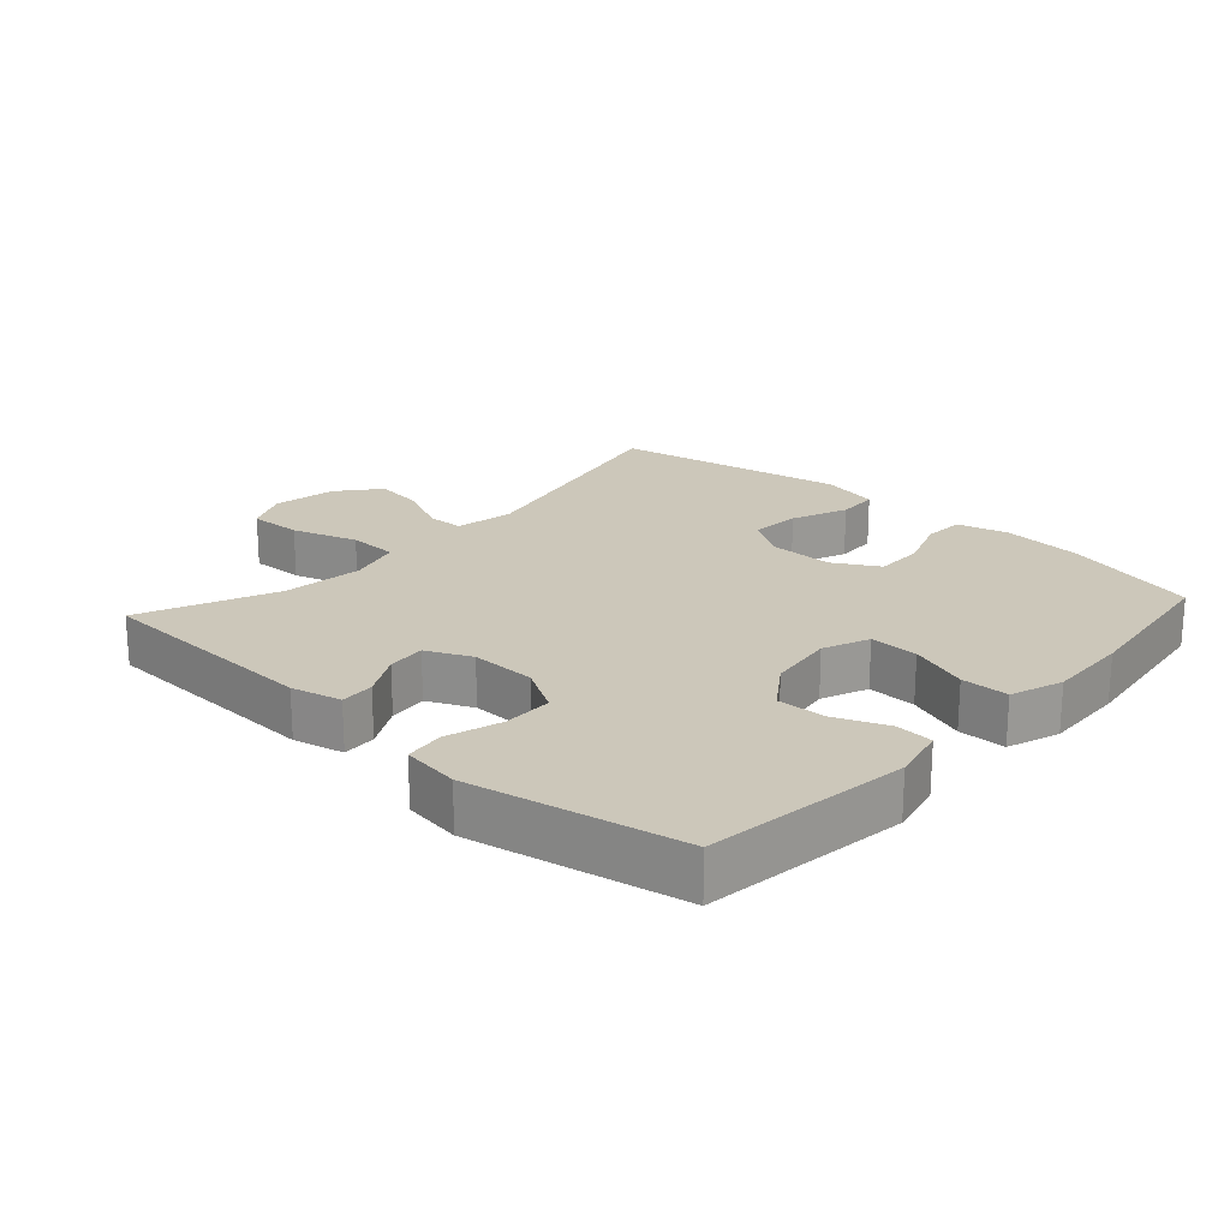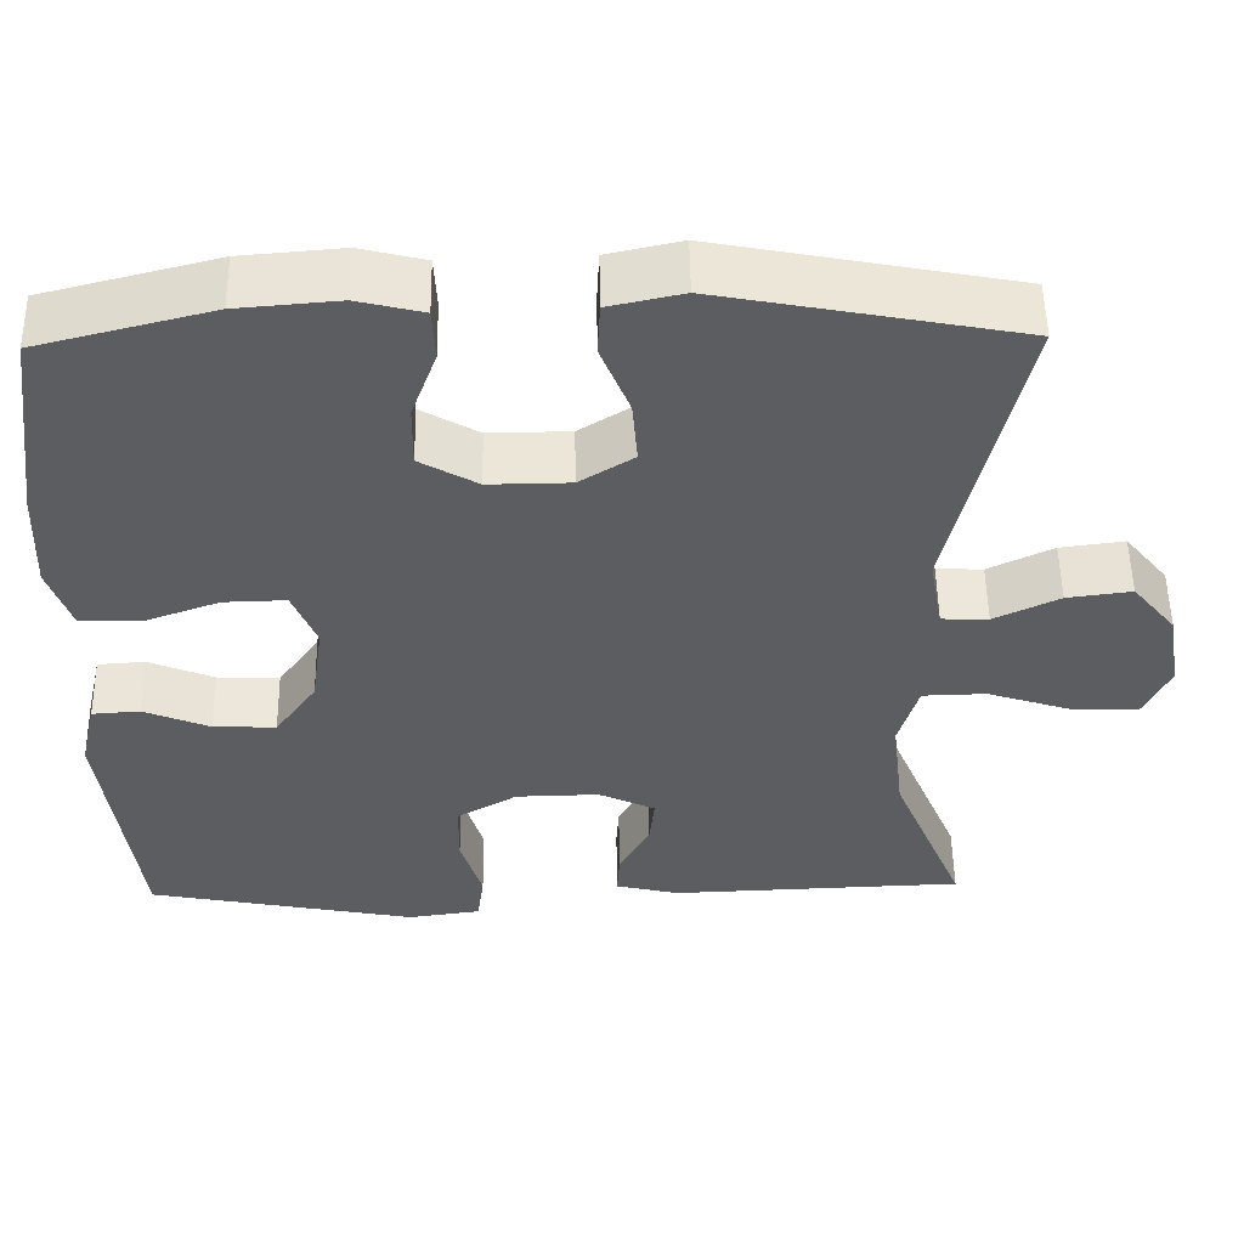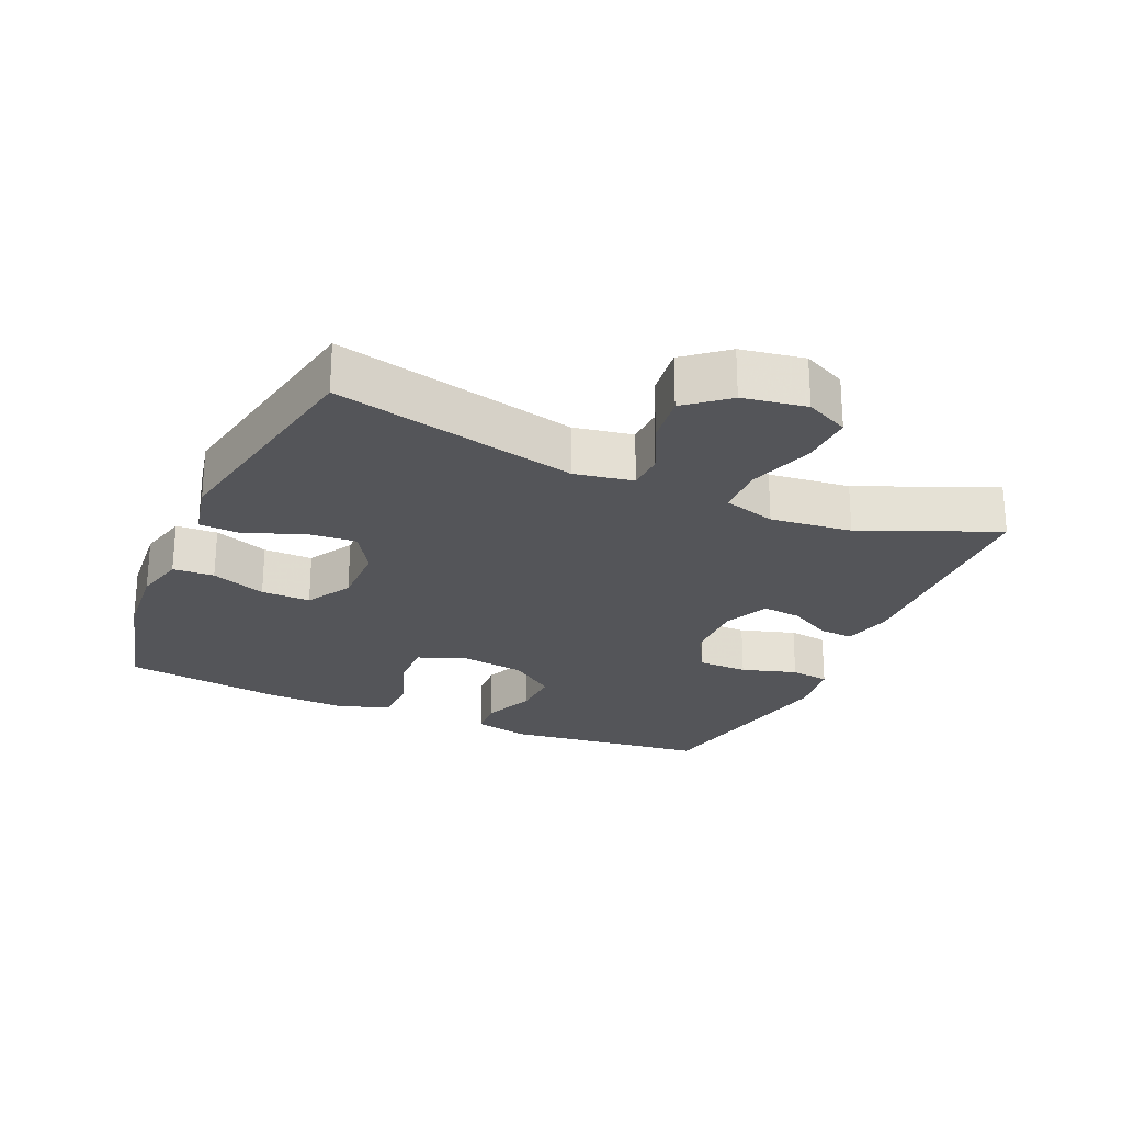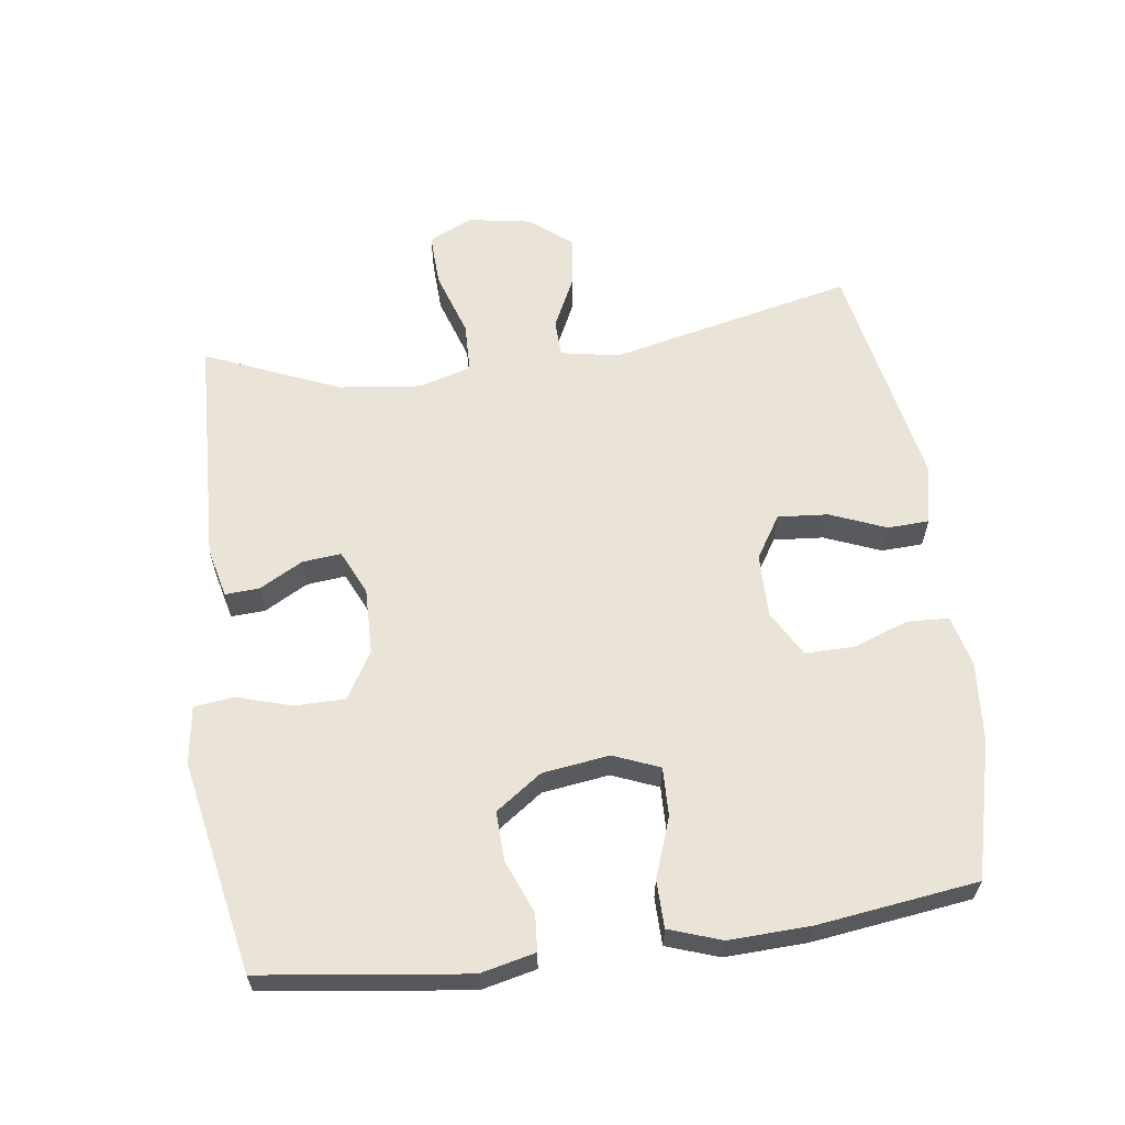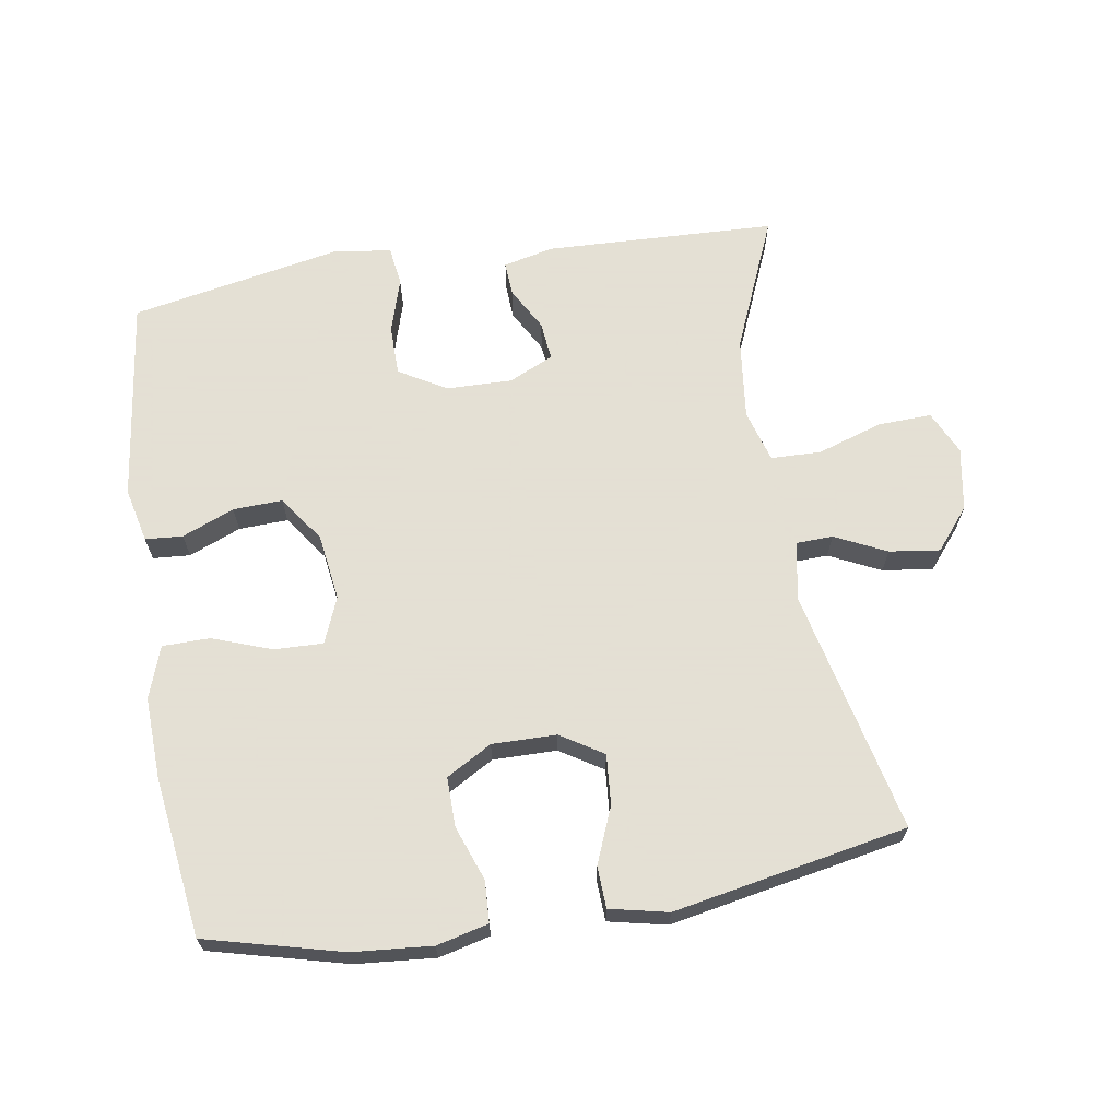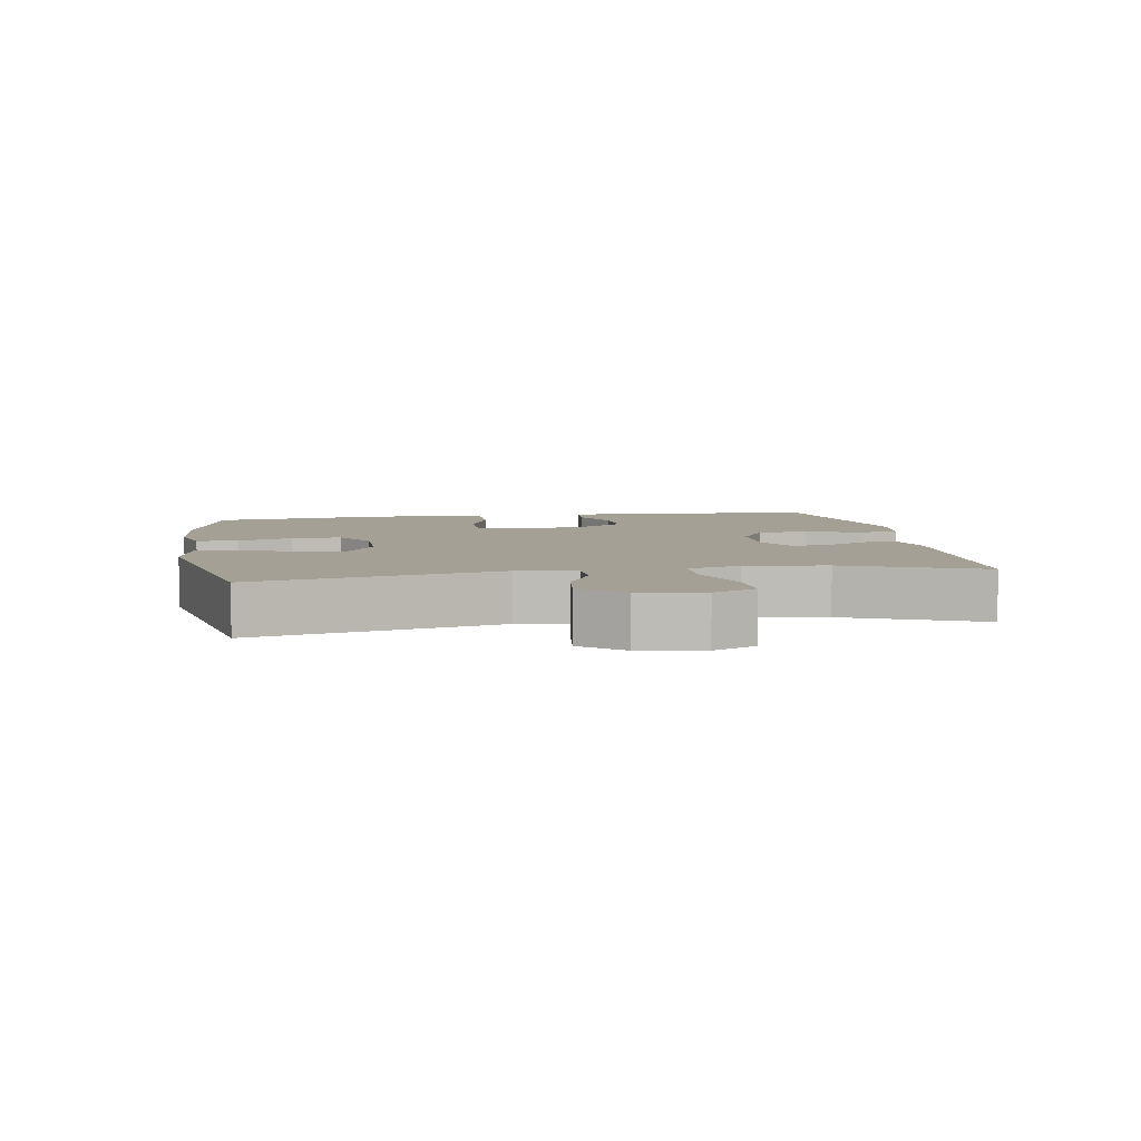
<metadata>
{"format":"obj","ext":"obj","renderer":"f3d","projection":"perspective","resolution":1024,"background":"white","views":[{"elev":21.3,"azim":-137.7,"up":"+Y"},{"elev":52.8,"azim":-0.9,"up":"+Z"},{"elev":-24.6,"azim":66.2,"up":"+Y"},{"elev":61.2,"azim":-97.6,"up":"+Y"},{"elev":66.2,"azim":-9.1,"up":"+Y"},{"elev":5.8,"azim":80.6,"up":"+Y"}]}
</metadata>
<code>
v 0.5 0.07 -0.5
v 0.153 0.07 -0.513
v 0.078 0.07 -0.495
v 0.081 0.07 -0.444
v 0.117 0.07 -0.379
v 0.123 0.07 -0.321
v 0.056 0.07 -0.29
v -0.042 0.07 -0.292
v -0.113 0.07 -0.333
v -0.114 0.07 -0.408
v -0.089 0.07 -0.491
v -0.097 0.07 -0.55
v -0.183 0.07 -0.562
v -0.5 0.07 -0.5
v -0.539 0.07 -0.194
v -0.52 0.07 -0.112
v -0.464 0.07 -0.108
v -0.386 0.07 -0.14
v -0.312 0.07 -0.143
v -0.263 0.07 -0.074
v -0.249 0.07 0.026
v -0.277 0.07 0.095
v -0.35 0.07 0.093
v -0.439 0.07 0.061
v -0.51 0.07 0.062
v -0.537 0.07 0.14
v -0.532 0.07 0.262
v -0.5 0.07 0.5
v -0.296 0.07 0.552
v -0.177 0.07 0.562
v -0.1 0.07 0.543
v -0.097 0.07 0.481
v -0.127 0.07 0.399
v -0.128 0.07 0.325
v -0.06 0.07 0.286
v 0.036 0.07 0.287
v 0.1 0.07 0.327
v 0.094 0.07 0.402
v 0.06 0.07 0.486
v 0.063 0.07 0.548
v 0.15 0.07 0.567
v 0.5 0.07 0.5
v 0.417 0.07 0.135
v 0.433 0.07 0.047
v 0.488 0.07 0.045
v 0.565 0.07 0.082
v 0.641 0.07 0.092
v 0.692 0.07 0.03
v 0.708 0.07 -0.065
v 0.677 0.07 -0.13
v 0.597 0.07 -0.127
v 0.499 0.07 -0.095
v 0.424 0.07 -0.097
v 0.401 0.07 -0.176
v 0.415 0.07 -0.298
v 0.5 0 -0.5
v 0.153 0 -0.513
v 0.078 0 -0.495
v 0.081 0 -0.444
v 0.117 0 -0.379
v 0.123 0 -0.321
v 0.056 0 -0.29
v -0.042 0 -0.292
v -0.113 0 -0.333
v -0.114 0 -0.408
v -0.089 0 -0.491
v -0.097 0 -0.55
v -0.183 0 -0.562
v -0.5 0 -0.5
v -0.539 0 -0.194
v -0.52 0 -0.112
v -0.464 0 -0.108
v -0.386 0 -0.14
v -0.312 0 -0.143
v -0.263 0 -0.074
v -0.249 0 0.026
v -0.277 0 0.095
v -0.35 0 0.093
v -0.439 0 0.061
v -0.51 0 0.062
v -0.537 0 0.14
v -0.532 0 0.262
v -0.5 0 0.5
v -0.296 0 0.552
v -0.177 0 0.562
v -0.1 0 0.543
v -0.097 0 0.481
v -0.127 0 0.399
v -0.128 0 0.325
v -0.06 0 0.286
v 0.036 0 0.287
v 0.1 0 0.327
v 0.094 0 0.402
v 0.06 0 0.486
v 0.063 0 0.548
v 0.15 0 0.567
v 0.5 0 0.5
v 0.417 0 0.135
v 0.433 0 0.047
v 0.488 0 0.045
v 0.565 0 0.082
v 0.641 0 0.092
v 0.692 0 0.03
v 0.708 0 -0.065
v 0.677 0 -0.13
v 0.597 0 -0.127
v 0.499 0 -0.095
v 0.424 0 -0.097
v 0.401 0 -0.176
v 0.415 0 -0.298
f 49 50 51 52
f 49 52 53
f 48 49 53
f 45 46 47 48
f 44 45 48 53
f 43 44 53 54
f 41 42 43
f 38 39 40 41
f 37 38 41 43
f 36 37 43 54
f 30 31 32 33
f 30 33 34
f 29 30 34
f 28 29 34
f 27 28 34 35
f 23 24 25 26
f 22 23 26 27
f 15 16 17 18
f 15 18 19
f 14 15 19
f 13 14 19 20
f 10 11 12 13
f 9 10 13 20
f 2 3 4 5
f 55 1 2 5
f 55 5 6
f 54 55 6 7
f 36 54 7 8
f 22 27 35 36
f 21 22 36 8
f 8 9 20 21
f 107 106 105 104
f 108 107 104
f 108 104 103
f 103 102 101 100
f 108 103 100 99
f 109 108 99 98
f 98 97 96
f 96 95 94 93
f 98 96 93 92
f 109 98 92 91
f 88 87 86 85
f 89 88 85
f 89 85 84
f 89 84 83
f 90 89 83 82
f 81 80 79 78
f 82 81 78 77
f 73 72 71 70
f 74 73 70
f 74 70 69
f 75 74 69 68
f 68 67 66 65
f 75 68 65 64
f 60 59 58 57
f 60 57 56 110
f 61 60 110
f 62 61 110 109
f 63 62 109 91
f 91 90 82 77
f 63 91 77 76
f 76 75 64 63
f 1 56 57 2
f 2 57 58 3
f 3 58 59 4
f 4 59 60 5
f 5 60 61 6
f 6 61 62 7
f 7 62 63 8
f 8 63 64 9
f 9 64 65 10
f 10 65 66 11
f 11 66 67 12
f 12 67 68 13
f 13 68 69 14
f 14 69 70 15
f 15 70 71 16
f 16 71 72 17
f 17 72 73 18
f 18 73 74 19
f 19 74 75 20
f 20 75 76 21
f 21 76 77 22
f 22 77 78 23
f 23 78 79 24
f 24 79 80 25
f 25 80 81 26
f 26 81 82 27
f 27 82 83 28
f 28 83 84 29
f 29 84 85 30
f 30 85 86 31
f 31 86 87 32
f 32 87 88 33
f 33 88 89 34
f 34 89 90 35
f 35 90 91 36
f 36 91 92 37
f 37 92 93 38
f 38 93 94 39
f 39 94 95 40
f 40 95 96 41
f 41 96 97 42
f 42 97 98 43
f 43 98 99 44
f 44 99 100 45
f 45 100 101 46
f 46 101 102 47
f 47 102 103 48
f 48 103 104 49
f 49 104 105 50
f 50 105 106 51
f 51 106 107 52
f 52 107 108 53
f 53 108 109 54
f 54 109 110 55
f 55 110 56 1

</code>
